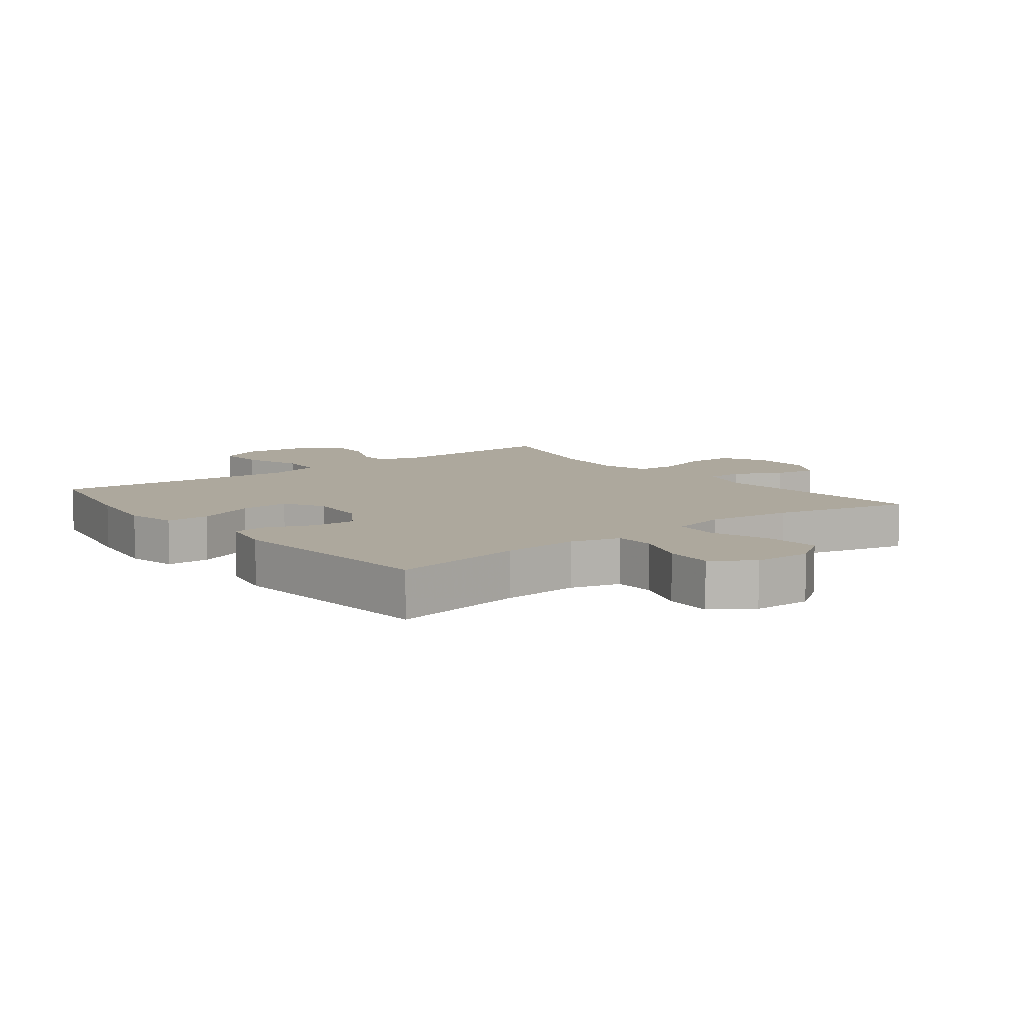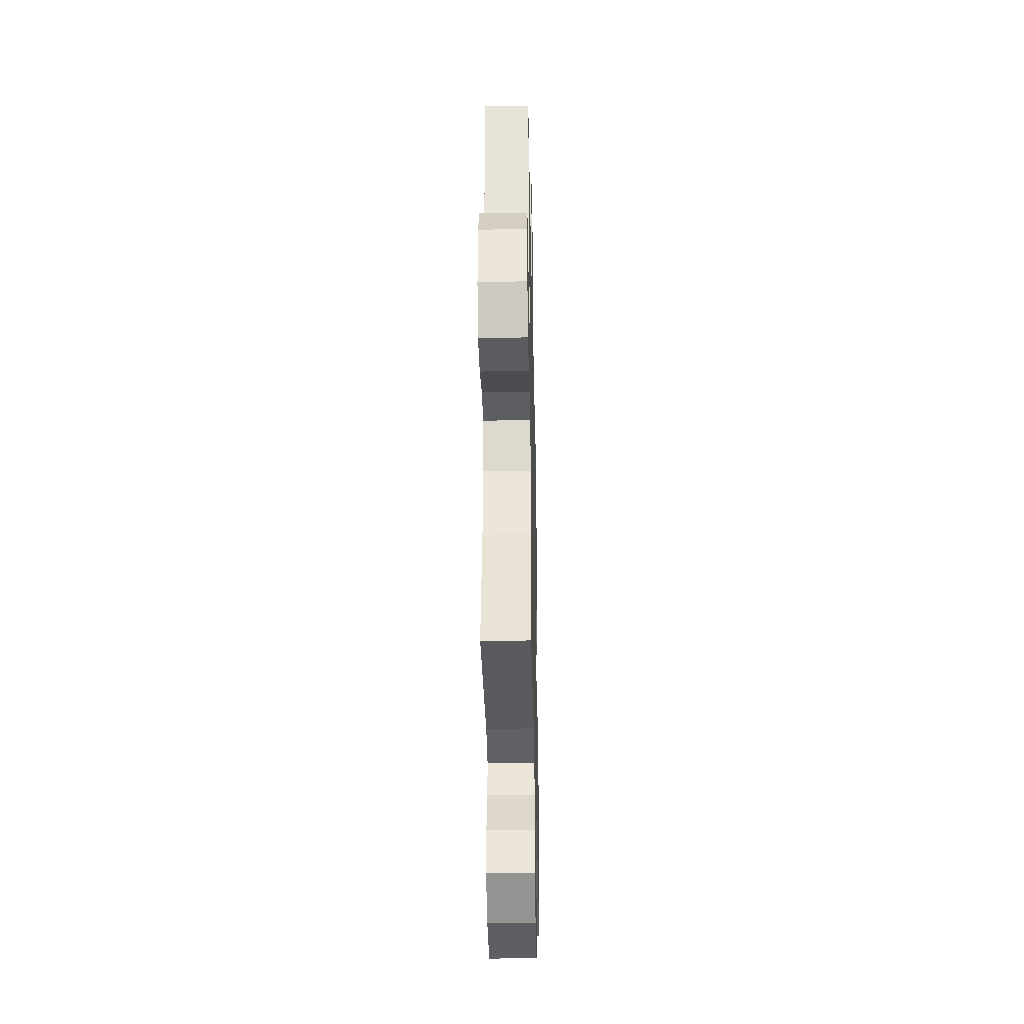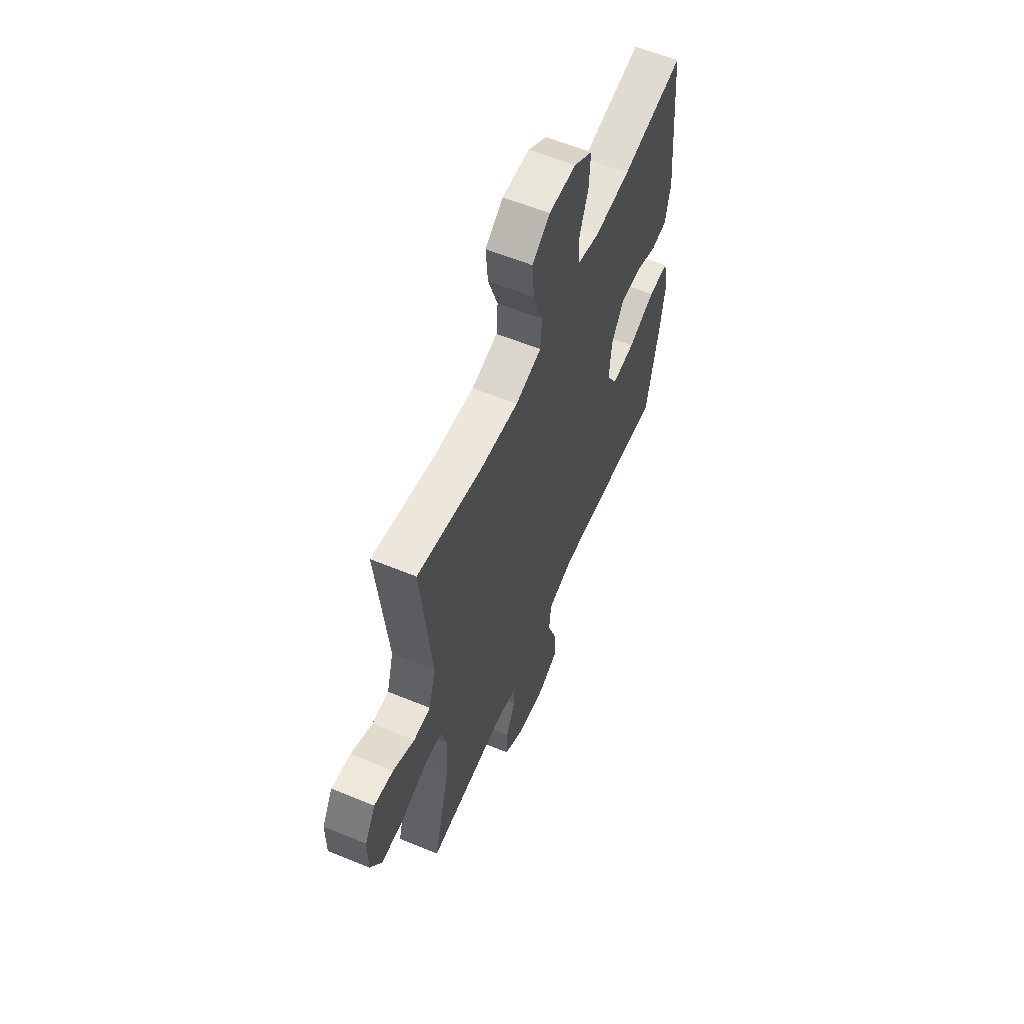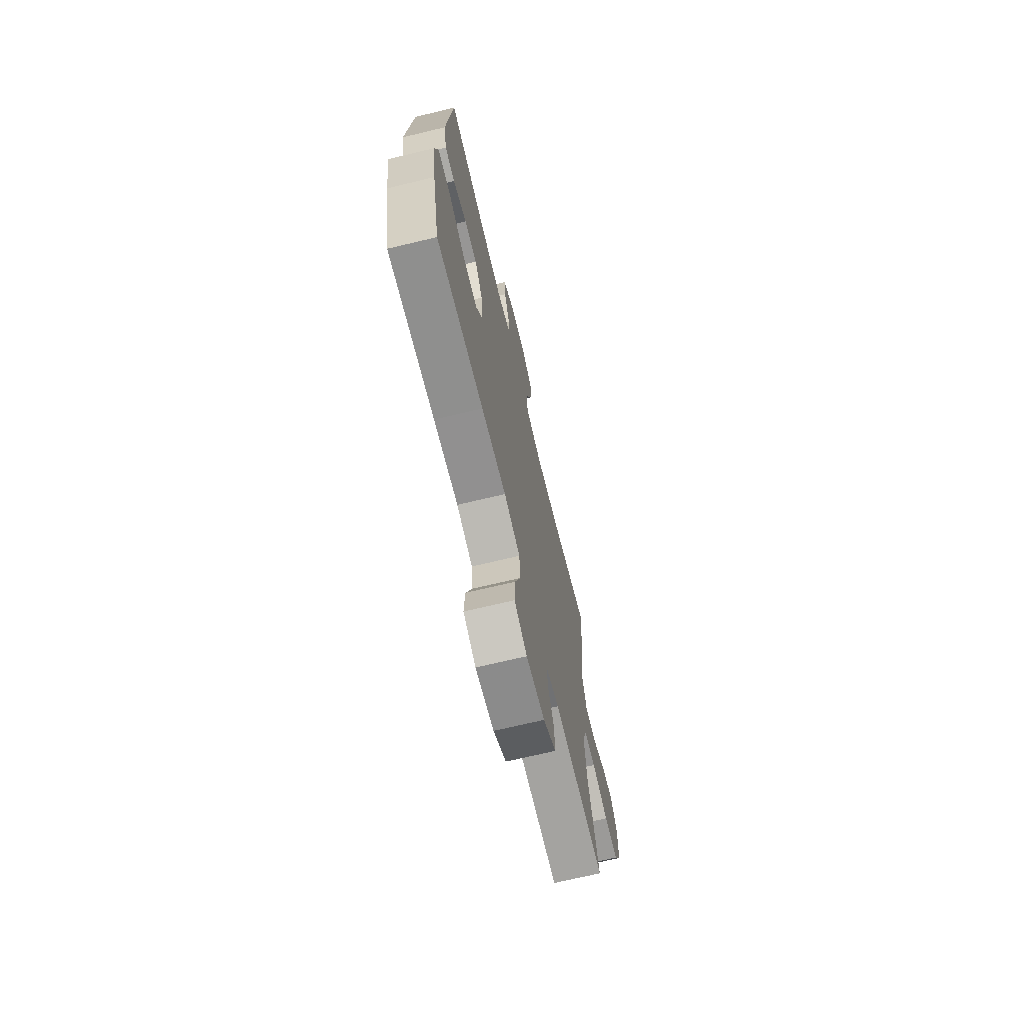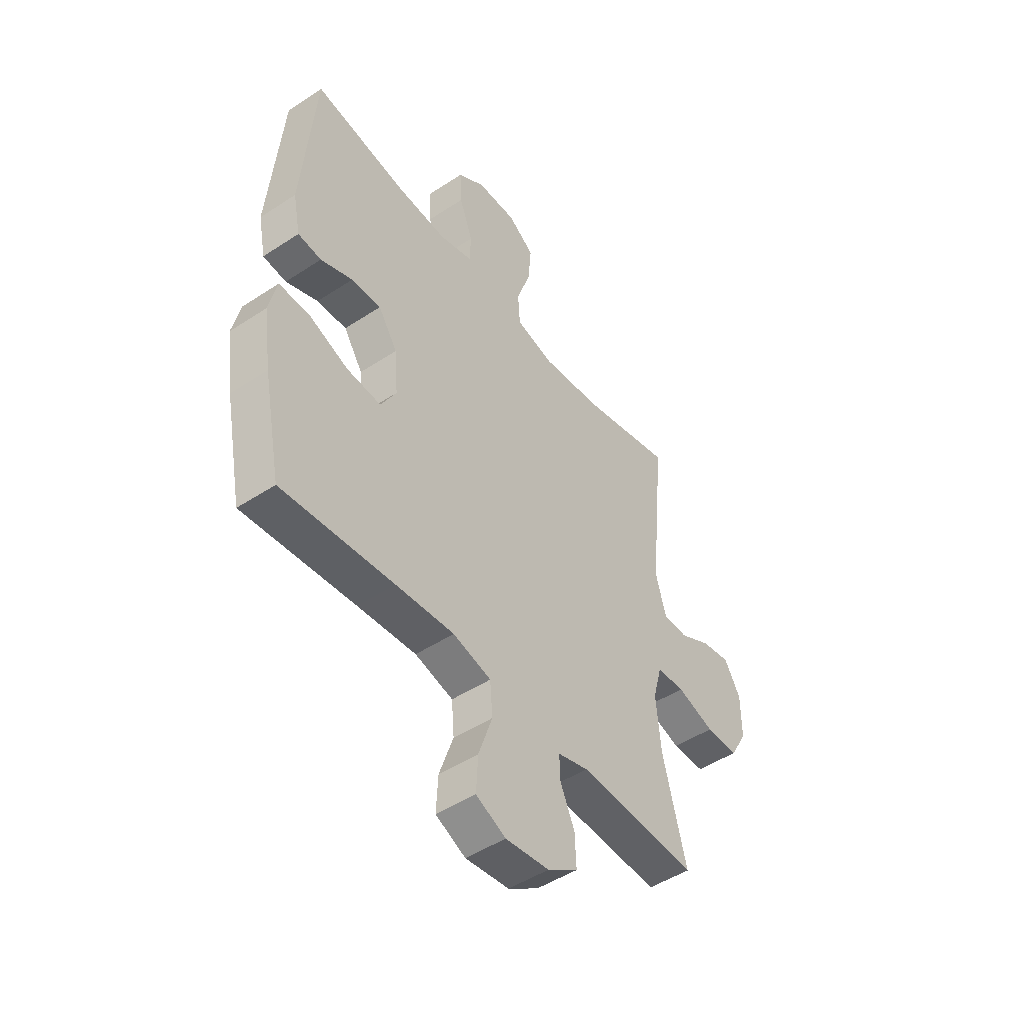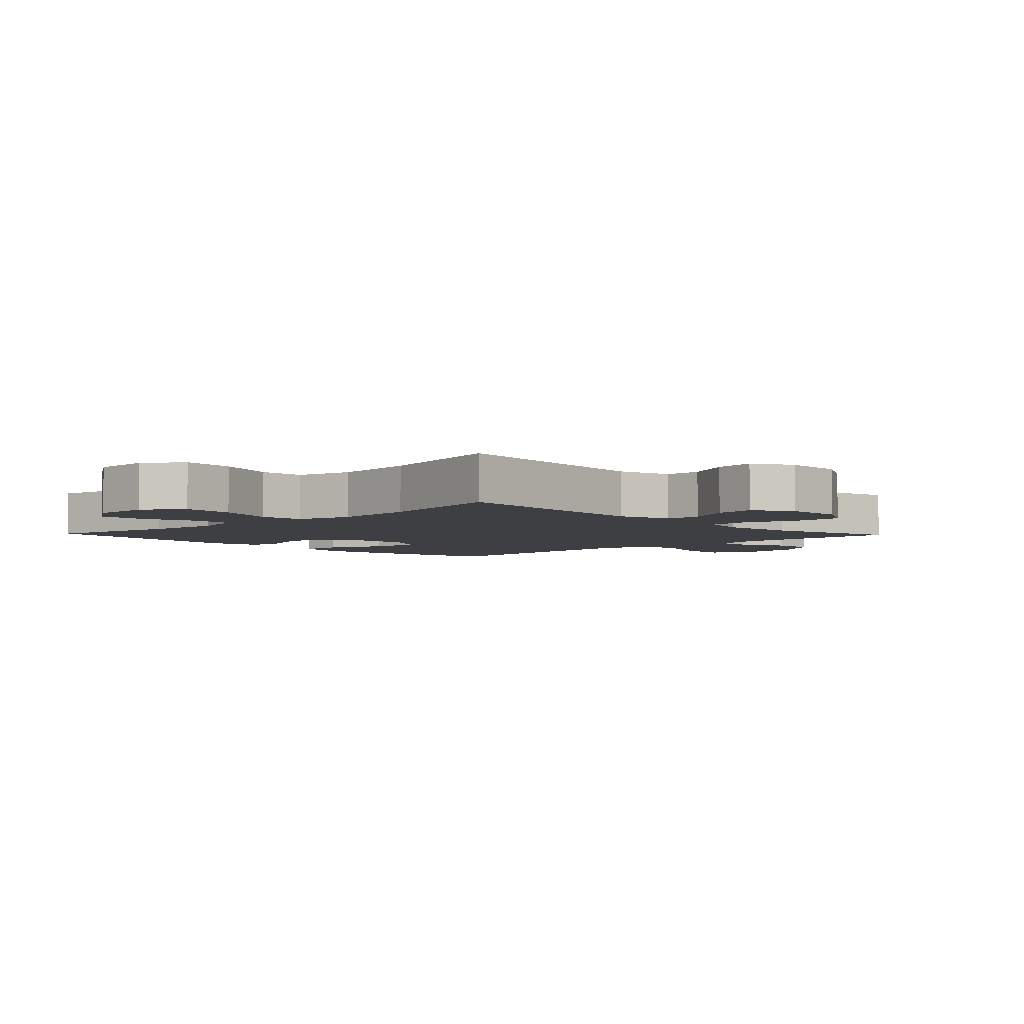
<metadata>
{"format":"obj","ext":"obj","renderer":"f3d","projection":"perspective","resolution":1024,"background":"white","views":[{"elev":8.7,"azim":-37.9,"up":"+Y"},{"elev":-33.8,"azim":91.2,"up":"+Z"},{"elev":59.7,"azim":112.9,"up":"+Z"},{"elev":-70.2,"azim":-76.5,"up":"+Z"},{"elev":-48.2,"azim":-53.6,"up":"+Z"},{"elev":-4.3,"azim":43.6,"up":"+Y"}]}
</metadata>
<code>
v 0.5 0.07 0.5
v 0.464 0.07 0.149
v 0.488 0.07 0.062
v 0.546 0.07 0.061
v 0.62 0.07 0.1
v 0.686 0.07 0.111
v 0.723 0.07 0.048
v 0.723 0.07 -0.048
v 0.684 0.07 -0.117
v 0.608 0.07 -0.118
v 0.521 0.07 -0.09
v 0.456 0.07 -0.094
v 0.435 0.07 -0.171
v 0.446 0.07 -0.29
v 0.5 0.07 -0.5
v 0.224 0.07 -0.487
v 0.153 0.07 -0.507
v 0.155 0.07 -0.561
v 0.188 0.07 -0.634
v 0.191 0.07 -0.704
v 0.121 0.07 -0.75
v 0.02 0.07 -0.762
v -0.049 0.07 -0.73
v -0.045 0.07 -0.653
v -0.013 0.07 -0.56
v -0.019 0.07 -0.488
v -0.107 0.07 -0.465
v -0.242 0.07 -0.476
v -0.5 0.07 -0.5
v -0.541 0.07 -0.294
v -0.559 0.07 -0.169
v -0.541 0.07 -0.09
v -0.472 0.07 -0.09
v -0.379 0.07 -0.126
v -0.3 0.07 -0.132
v -0.264 0.07 -0.068
v -0.272 0.07 0.028
v -0.316 0.07 0.095
v -0.385 0.07 0.092
v -0.459 0.07 0.062
v -0.513 0.07 0.068
v -0.53 0.07 0.153
v -0.5 0.07 0.5
v -0.289 0.07 0.464
v -0.168 0.07 0.456
v -0.09 0.07 0.478
v -0.088 0.07 0.542
v -0.119 0.07 0.626
v -0.123 0.07 0.702
v -0.06 0.07 0.745
v 0.032 0.07 0.747
v 0.093 0.07 0.704
v 0.086 0.07 0.62
v 0.053 0.07 0.524
v 0.058 0.07 0.453
v 0.147 0.07 0.432
v 0.283 0.07 0.448
v 0.5 0 0.5
v 0.464 0 0.149
v 0.488 0 0.062
v 0.546 0 0.061
v 0.62 0 0.1
v 0.686 0 0.111
v 0.723 0 0.048
v 0.723 0 -0.048
v 0.684 0 -0.117
v 0.608 0 -0.118
v 0.521 0 -0.09
v 0.456 0 -0.094
v 0.435 0 -0.171
v 0.446 0 -0.29
v 0.5 0 -0.5
v 0.224 0 -0.487
v 0.153 0 -0.507
v 0.155 0 -0.561
v 0.188 0 -0.634
v 0.191 0 -0.704
v 0.121 0 -0.75
v 0.02 0 -0.762
v -0.049 0 -0.73
v -0.045 0 -0.653
v -0.013 0 -0.56
v -0.019 0 -0.488
v -0.107 0 -0.465
v -0.242 0 -0.476
v -0.5 0 -0.5
v -0.541 0 -0.294
v -0.559 0 -0.169
v -0.541 0 -0.09
v -0.472 0 -0.09
v -0.379 0 -0.126
v -0.3 0 -0.132
v -0.264 0 -0.068
v -0.272 0 0.028
v -0.316 0 0.095
v -0.385 0 0.092
v -0.459 0 0.062
v -0.513 0 0.068
v -0.53 0 0.153
v -0.5 0 0.5
v -0.289 0 0.464
v -0.168 0 0.456
v -0.09 0 0.478
v -0.088 0 0.542
v -0.119 0 0.626
v -0.123 0 0.702
v -0.06 0 0.745
v 0.032 0 0.747
v 0.093 0 0.704
v 0.086 0 0.62
v 0.053 0 0.524
v 0.058 0 0.453
v 0.147 0 0.432
v 0.283 0 0.448
f 51 52 53 54
f 51 54 55
f 50 51 55
f 47 48 49 50
f 46 47 50 55
f 45 46 55 56
f 41 42 43 44
f 39 40 41 44
f 38 39 44 45
f 37 38 45 56
f 31 32 33 34
f 31 34 35
f 28 29 30 31
f 27 28 31 35
f 26 27 35 36
f 22 23 24 25
f 22 25 26
f 21 22 26
f 18 19 20 21
f 17 18 21 26
f 16 17 26 36
f 14 15 16 36
f 8 9 10 11
f 8 11 12
f 7 8 12
f 4 5 6 7
f 3 4 7 12
f 2 3 12 13
f 57 1 2
f 56 57 2 13
f 36 37 56
f 13 14 36 56
f 111 110 109 108
f 112 111 108
f 112 108 107
f 107 106 105 104
f 112 107 104 103
f 113 112 103 102
f 101 100 99 98
f 101 98 97 96
f 102 101 96 95
f 113 102 95 94
f 91 90 89 88
f 92 91 88
f 88 87 86 85
f 92 88 85 84
f 93 92 84 83
f 82 81 80 79
f 83 82 79
f 83 79 78
f 78 77 76 75
f 83 78 75 74
f 93 83 74 73
f 93 73 72 71
f 68 67 66 65
f 69 68 65
f 69 65 64
f 64 63 62 61
f 69 64 61 60
f 70 69 60 59
f 59 58 114
f 70 59 114 113
f 113 94 93
f 113 93 71 70
f 1 58 59 2
f 2 59 60 3
f 3 60 61 4
f 4 61 62 5
f 5 62 63 6
f 6 63 64 7
f 7 64 65 8
f 8 65 66 9
f 9 66 67 10
f 10 67 68 11
f 11 68 69 12
f 12 69 70 13
f 13 70 71 14
f 14 71 72 15
f 15 72 73 16
f 16 73 74 17
f 17 74 75 18
f 18 75 76 19
f 19 76 77 20
f 20 77 78 21
f 21 78 79 22
f 22 79 80 23
f 23 80 81 24
f 24 81 82 25
f 25 82 83 26
f 26 83 84 27
f 27 84 85 28
f 28 85 86 29
f 29 86 87 30
f 30 87 88 31
f 31 88 89 32
f 32 89 90 33
f 33 90 91 34
f 34 91 92 35
f 35 92 93 36
f 36 93 94 37
f 37 94 95 38
f 38 95 96 39
f 39 96 97 40
f 40 97 98 41
f 41 98 99 42
f 42 99 100 43
f 43 100 101 44
f 44 101 102 45
f 45 102 103 46
f 46 103 104 47
f 47 104 105 48
f 48 105 106 49
f 49 106 107 50
f 50 107 108 51
f 51 108 109 52
f 52 109 110 53
f 53 110 111 54
f 54 111 112 55
f 55 112 113 56
f 56 113 114 57
f 57 114 58 1

</code>
